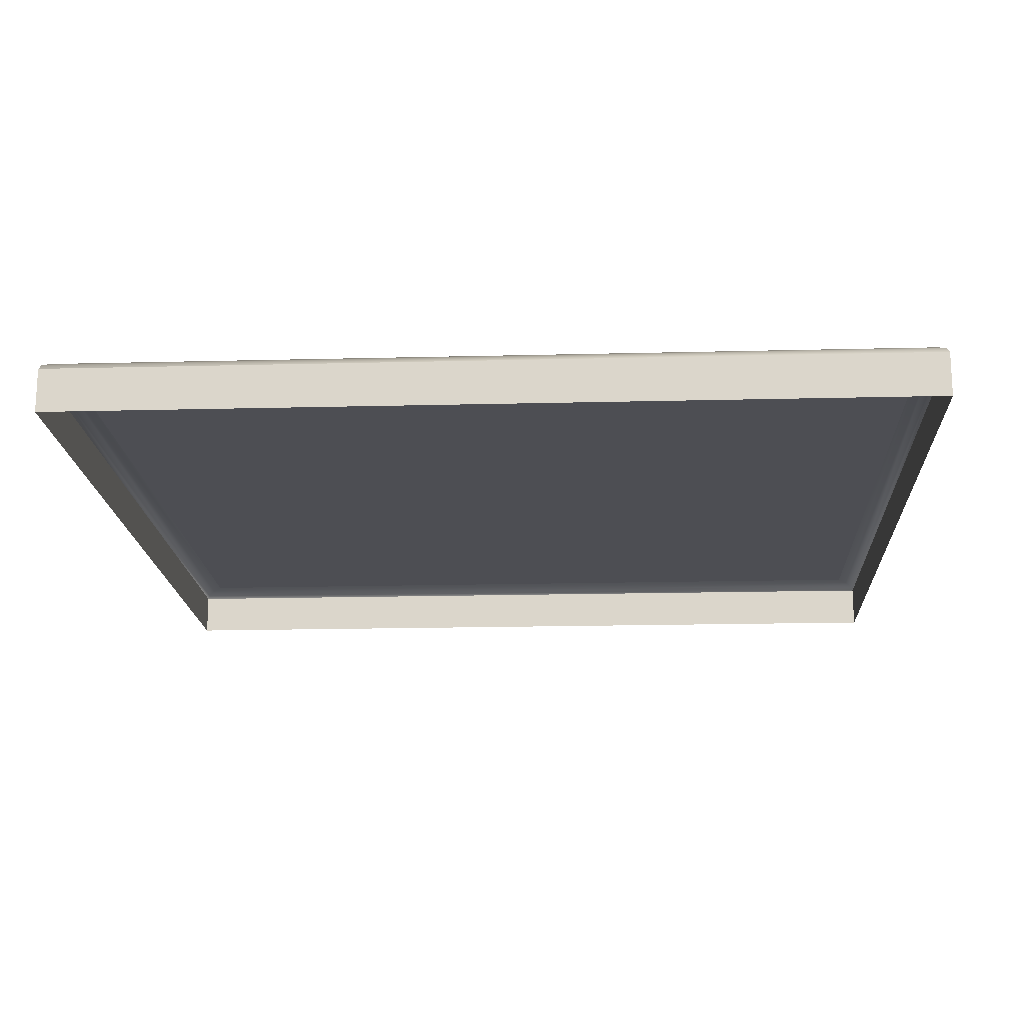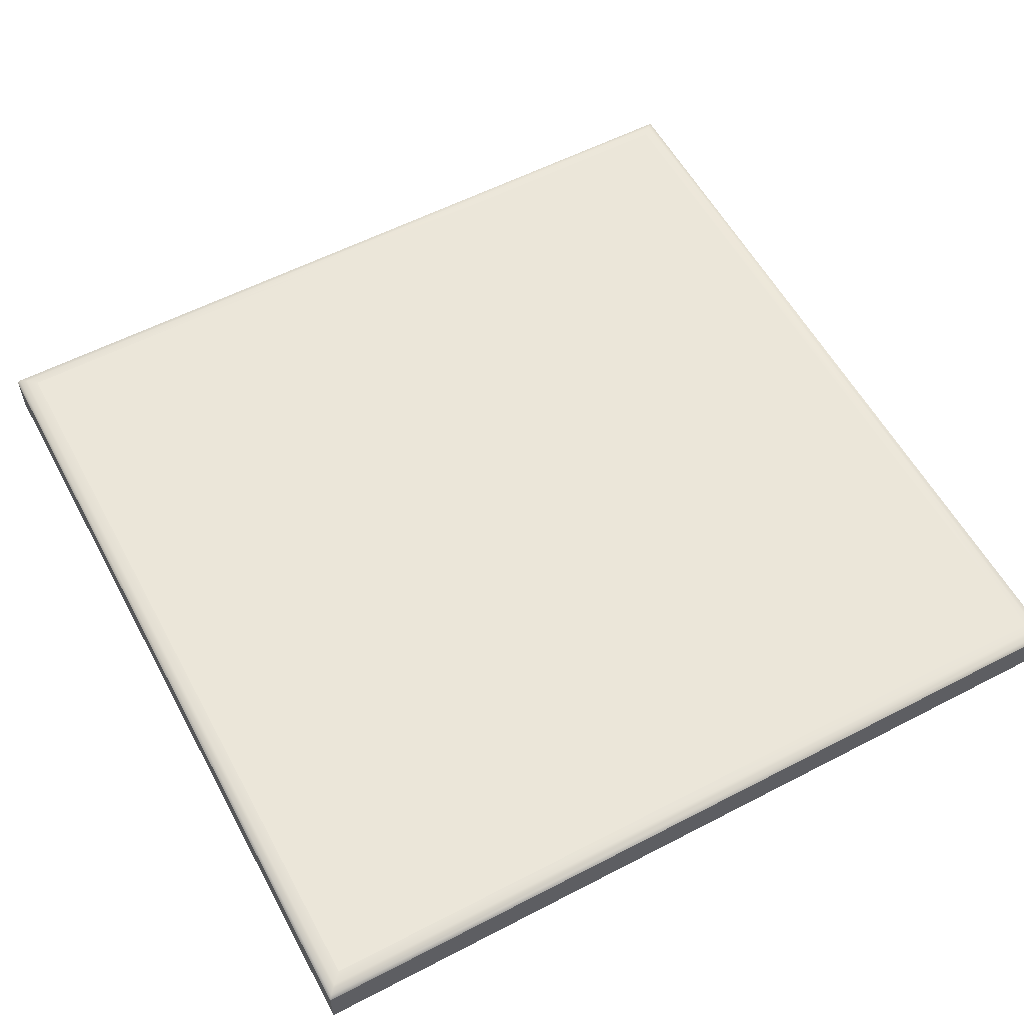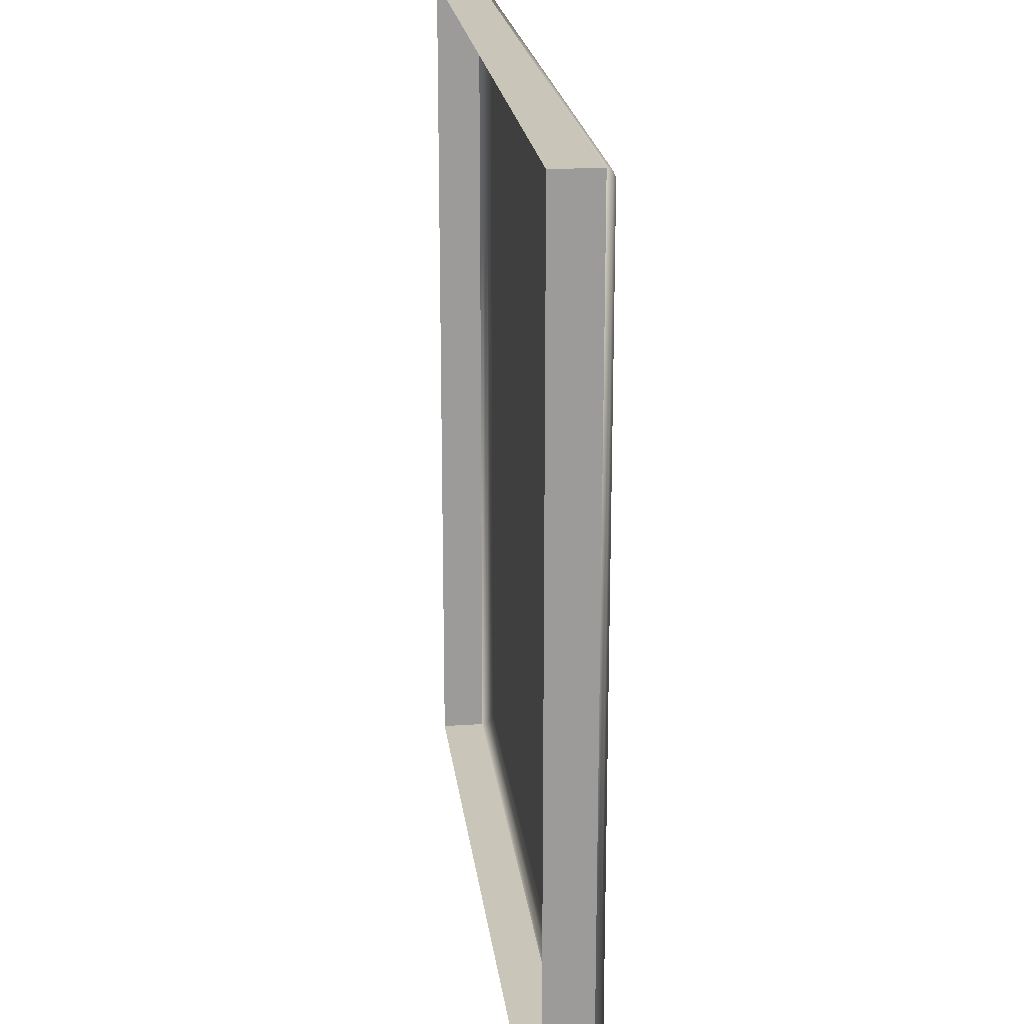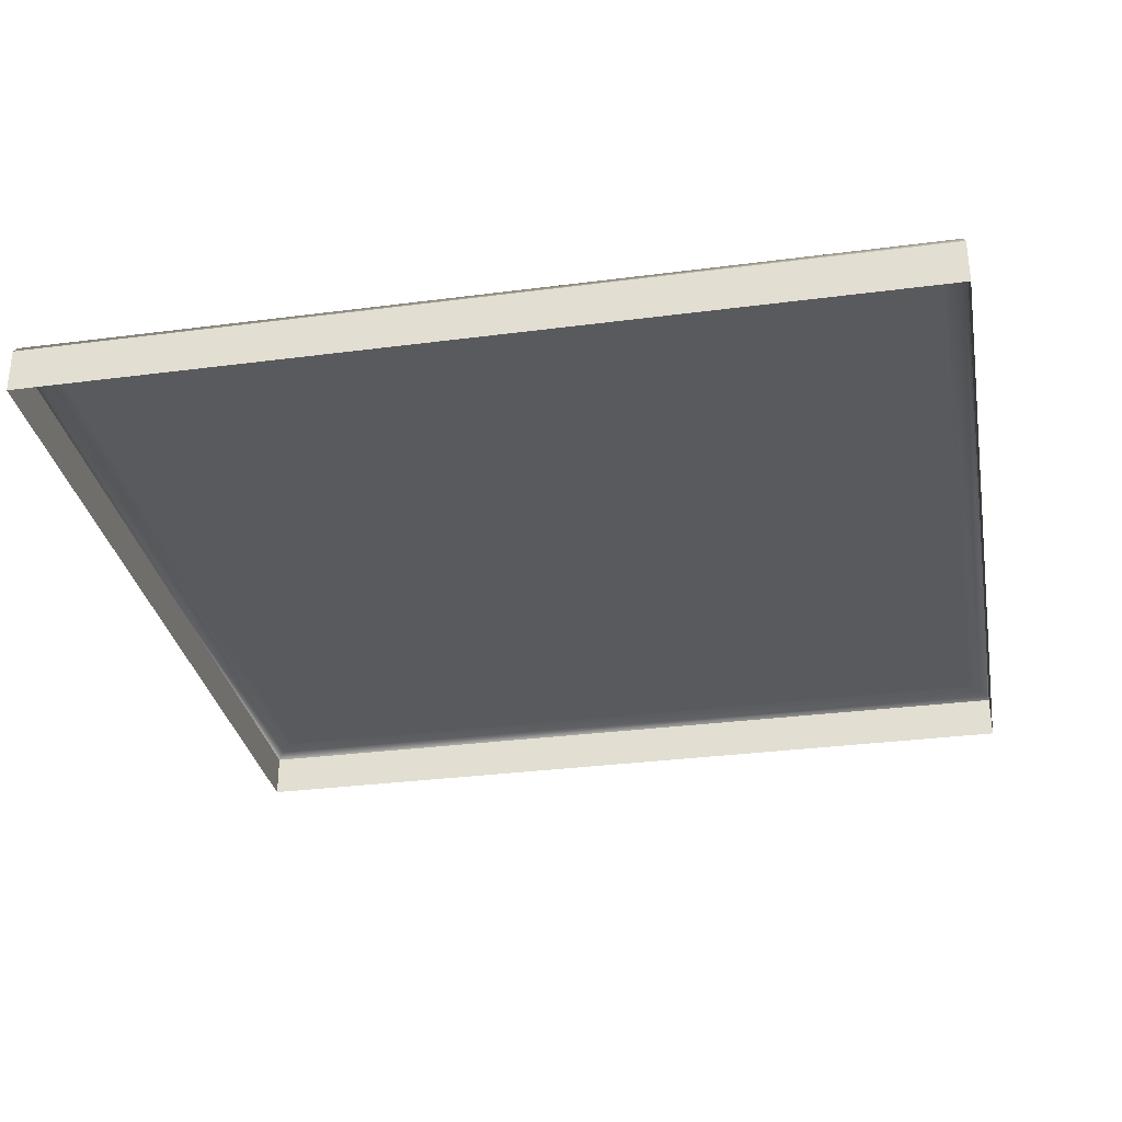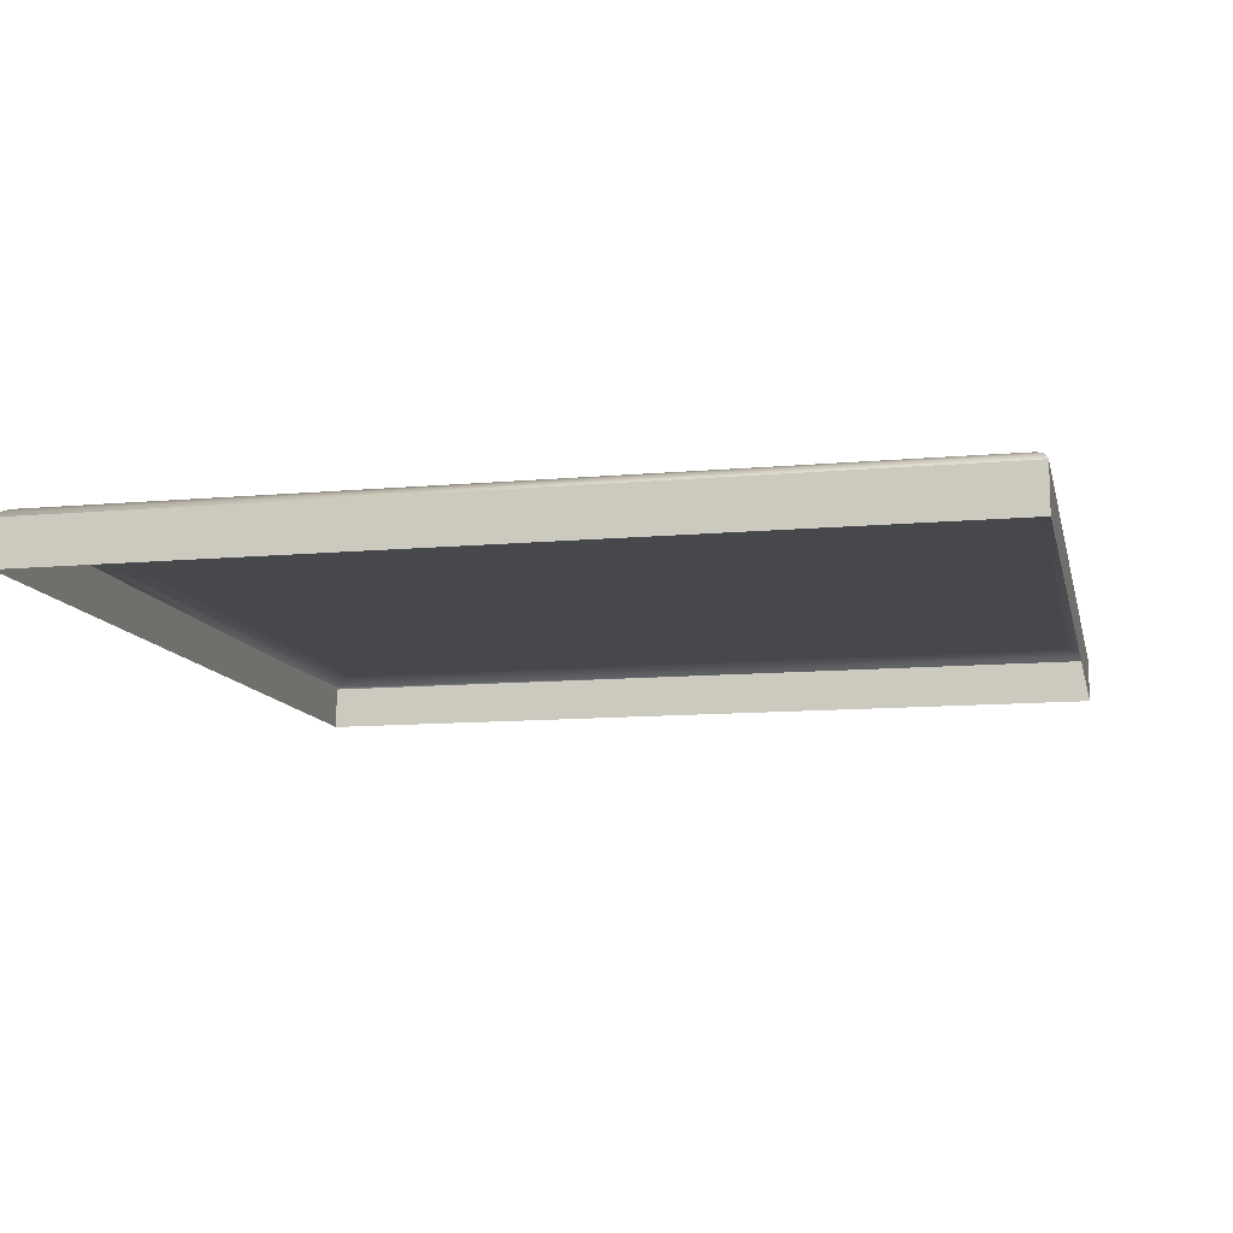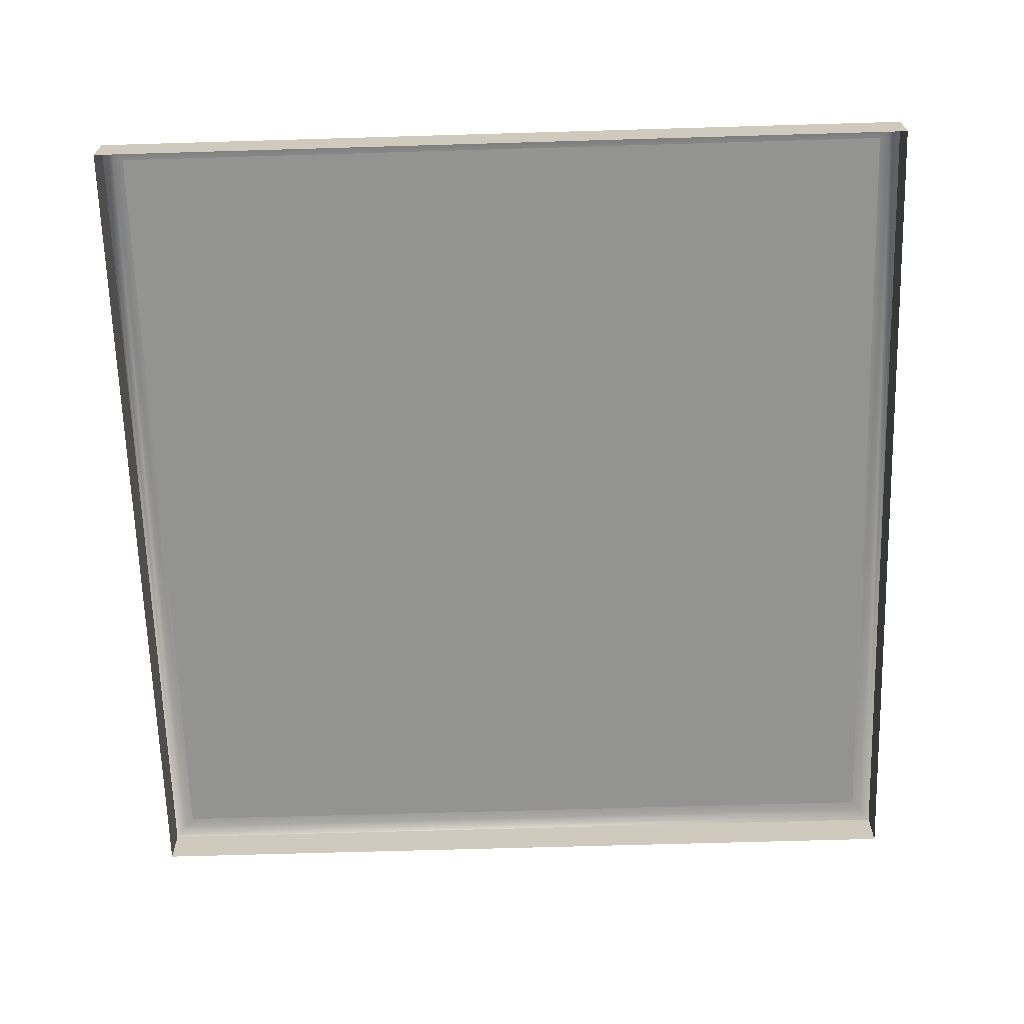
<metadata>
{"format":"obj","ext":"obj","renderer":"f3d","projection":"perspective","resolution":1024,"background":"white","views":[{"elev":-17.4,"azim":2.9,"up":"+Y"},{"elev":57.5,"azim":151.7,"up":"+Y"},{"elev":20.7,"azim":83.2,"up":"+Z"},{"elev":-31.5,"azim":-169.5,"up":"+Y"},{"elev":-11.3,"azim":102.5,"up":"+Y"},{"elev":-66.6,"azim":-88.3,"up":"+Y"}]}
</metadata>
<code>
o mesh73/mesh73-geometry#mesh73-geometry
v -0.3608 -0.151 0.15
v -0.3608 -0.1556 0.2386
v -0.3608 -0.151 0.2386
v -0.3608 -0.1556 0.15
v -0.2709 -0.1556 0.2386
v -0.3605 -0.1505 0.2384
v -0.2709 -0.1556 0.15
v -0.2709 -0.151 0.2386
v -0.3605 -0.1505 0.1503
v -0.2709 -0.151 0.15
v -0.3598 -0.1501 0.2376
v -0.2711 -0.1505 0.2384
v -0.3598 -0.1501 0.151
v -0.2711 -0.1505 0.1503
v -0.3588 -0.15 0.152
v -0.2719 -0.1501 0.2376
v -0.3588 -0.15 0.2366
v -0.2729 -0.15 0.152
v -0.2719 -0.1501 0.151
v -0.2729 -0.15 0.2366
v -0.3501 -0.15 0.156
v -0.3331 -0.15 0.1564
v -0.3389 -0.15 0.156
v -0.3501 -0.15 0.1857
v -0.3305 -0.15 0.1572
v -0.3356 -0.15 0.1561
v -0.3251 -0.15 0.1791
v -0.339 -0.15 0.1595
v -0.3384 -0.15 0.1857
v -0.3458 -0.15 0.1595
v -0.3283 -0.15 0.1585
v -0.3312 -0.15 0.1614
v -0.3334 -0.15 0.1601
v -0.3241 -0.15 0.1767
v -0.3263 -0.15 0.181
v -0.3357 -0.15 0.1597
v -0.3356 -0.15 0.1856
v -0.3389 -0.15 0.1822
v -0.3458 -0.15 0.1822
v -0.3261 -0.15 0.1608
v -0.3286 -0.15 0.1648
v -0.3293 -0.15 0.1635
v -0.3234 -0.15 0.1739
v -0.3245 -0.15 0.1636
v -0.3277 -0.15 0.1825
v -0.336 -0.15 0.1821
v -0.3331 -0.15 0.1852
v -0.3281 -0.15 0.1665
v -0.3295 -0.15 0.1785
v -0.3322 -0.15 0.181
v -0.3338 -0.15 0.1817
v -0.3232 -0.15 0.1707
v -0.3235 -0.15 0.1669
v -0.3277 -0.15 0.1706
v -0.3293 -0.15 0.1837
v -0.331 -0.15 0.1846
v -0.3285 -0.15 0.1764
v -0.3309 -0.15 0.1801
v -0.3279 -0.15 0.1737
f 1 2 3
f 2 1 4
f 5 3 2
f 6 1 3
f 1 7 4
f 3 5 8
f 1 6 9
f 8 6 3
f 7 1 10
f 7 8 5
f 11 9 6
f 9 10 1
f 6 8 12
f 8 7 10
f 9 11 13
f 12 11 6
f 10 9 14
f 10 12 8
f 11 15 13
f 13 14 9
f 11 12 16
f 12 10 14
f 15 11 17
f 18 13 15
f 14 13 19
f 14 16 12
f 20 11 16
f 11 20 17
f 21 15 17
f 13 18 19
f 22 18 15
f 16 14 19
f 19 20 16
f 18 17 20
f 23 15 21
f 17 24 21
f 20 19 18
f 25 18 22
f 22 15 26
f 17 18 27
f 26 15 23
f 17 29 24
f 31 18 25
f 27 18 34
f 17 27 35
f 17 37 29
f 40 18 31
f 34 18 43
f 17 35 45
f 46 36 28
f 39 28 30
f 17 47 37
f 44 18 40
f 49 42 32
f 50 32 33
f 51 33 36
f 43 18 52
f 17 45 55
f 51 36 46
f 46 28 38
f 38 28 39
f 17 56 47
f 53 18 44
f 57 48 41
f 49 41 42
f 49 32 58
f 58 32 50
f 50 33 51
f 18 53 52
f 17 55 56
f 48 59 54
f 59 48 57
f 57 41 49
f 3 2 1
f 4 1 2
f 2 3 5
f 3 1 6
f 4 7 1
f 8 5 3
f 9 6 1
f 3 6 8
f 10 1 7
f 5 8 7
f 6 9 11
f 1 10 9
f 12 8 6
f 10 7 8
f 13 11 9
f 6 11 12
f 14 9 10
f 8 12 10
f 13 15 11
f 9 14 13
f 16 12 11
f 14 10 12
f 17 11 15
f 15 13 18
f 19 13 14
f 12 16 14
f 16 11 20
f 17 20 11
f 17 15 21
f 19 18 13
f 15 18 22
f 19 14 16
f 16 20 19
f 20 17 18
f 21 15 23
f 21 24 17
f 18 19 20
f 22 18 25
f 26 15 22
f 27 18 17
f 23 15 26
f 21 23 28
f 24 29 17
f 24 21 30
f 25 18 31
f 22 25 32
f 26 22 33
f 34 18 27
f 35 27 17
f 23 26 36
f 28 23 36
f 30 21 28
f 29 37 17
f 24 38 29
f 30 39 24
f 31 18 40
f 25 31 41
f 32 25 42
f 33 22 32
f 36 26 33
f 43 18 34
f 27 44 34
f 35 40 27
f 45 35 17
f 28 36 46
f 30 28 39
f 37 47 17
f 29 46 37
f 38 46 29
f 39 38 24
f 40 18 44
f 31 40 35
f 41 31 48
f 42 25 41
f 32 42 49
f 33 32 50
f 36 33 51
f 52 18 43
f 34 53 43
f 44 53 34
f 40 44 27
f 35 45 54
f 55 45 17
f 46 36 51
f 38 28 46
f 39 28 38
f 47 56 17
f 37 51 47
f 46 51 37
f 44 18 53
f 54 31 35
f 48 31 54
f 41 48 57
f 42 41 49
f 58 32 49
f 50 32 58
f 51 33 50
f 52 53 18
f 52 43 53
f 59 54 45
f 55 59 45
f 56 55 17
f 47 50 56
f 51 50 47
f 54 59 48
f 57 48 59
f 49 41 57
f 58 49 56
f 50 58 56
f 57 59 55
f 56 49 55
f 49 57 55
f 28 23 21
f 30 21 24
f 32 25 22
f 33 22 26
f 36 26 23
f 36 23 28
f 28 21 30
f 29 38 24
f 24 39 30
f 41 31 25
f 42 25 32
f 32 22 33
f 33 26 36
f 34 44 27
f 27 40 35
f 37 46 29
f 29 46 38
f 24 38 39
f 35 40 31
f 48 31 41
f 41 25 42
f 43 53 34
f 34 53 44
f 27 44 40
f 54 45 35
f 47 51 37
f 37 51 46
f 35 31 54
f 54 31 48
f 53 43 52
f 45 54 59
f 45 59 55
f 56 50 47
f 47 50 51
f 56 49 58
f 56 58 50
f 55 59 57
f 55 49 56
f 55 57 49

</code>
